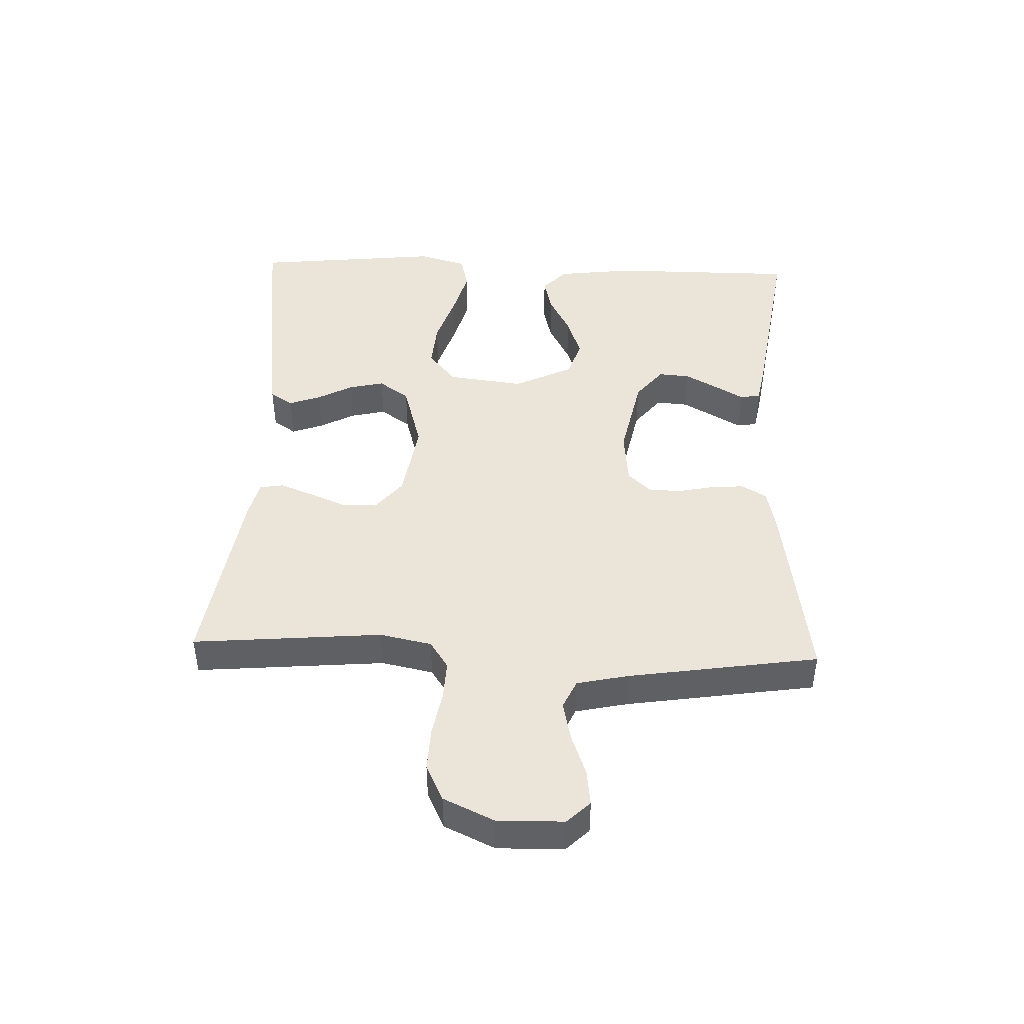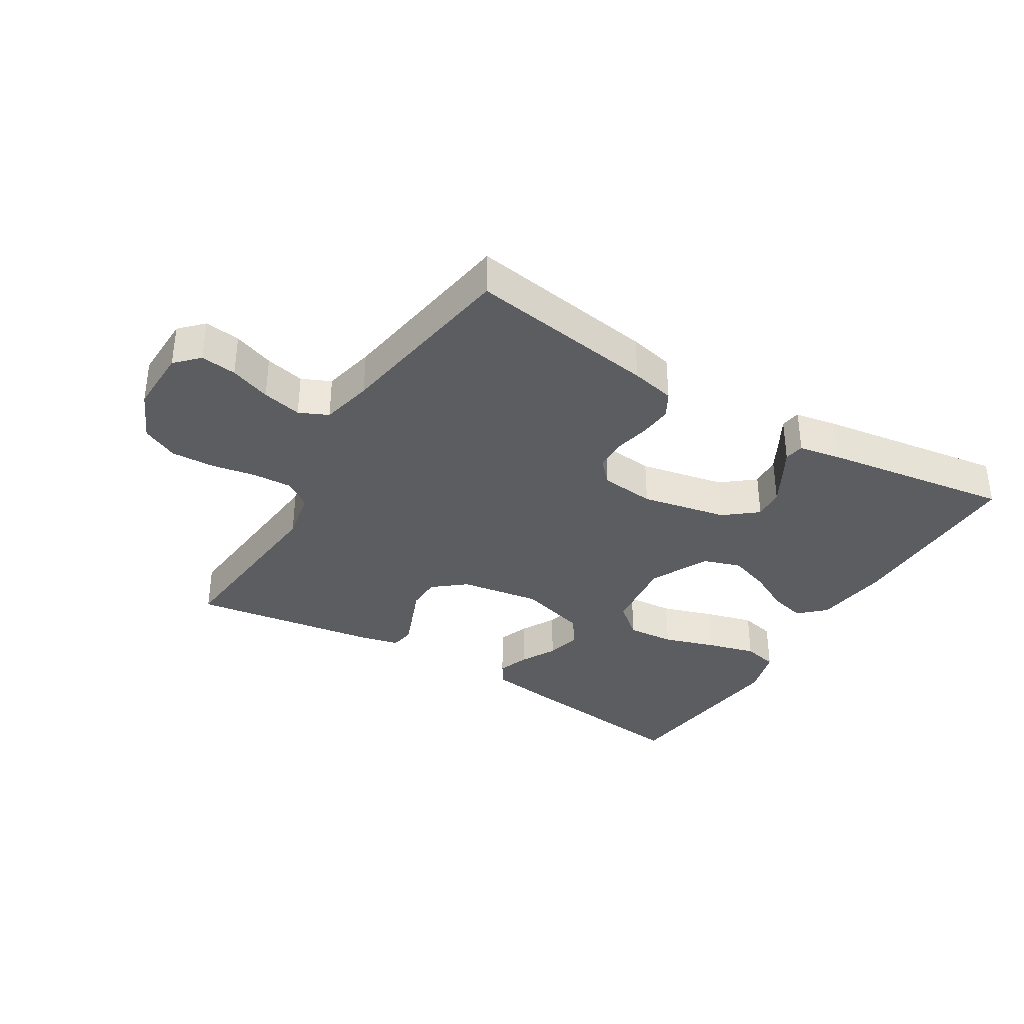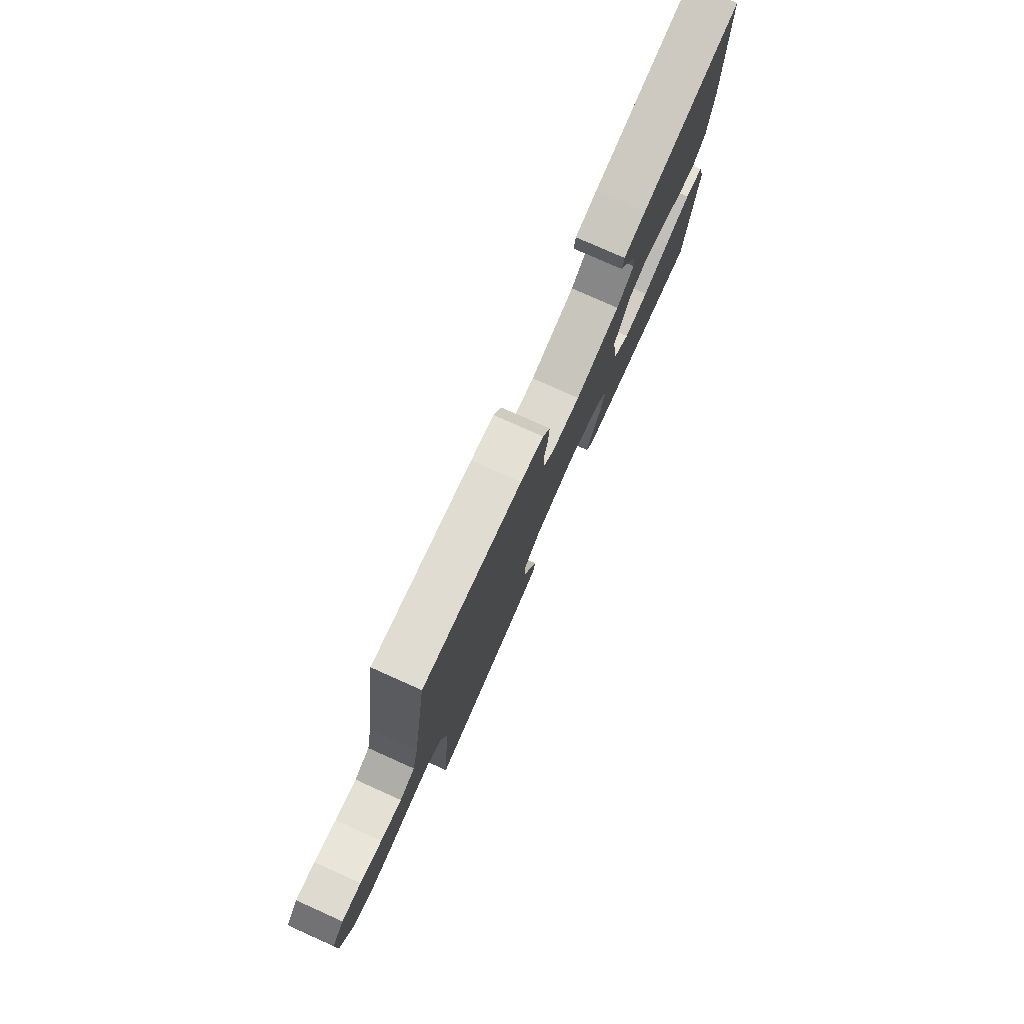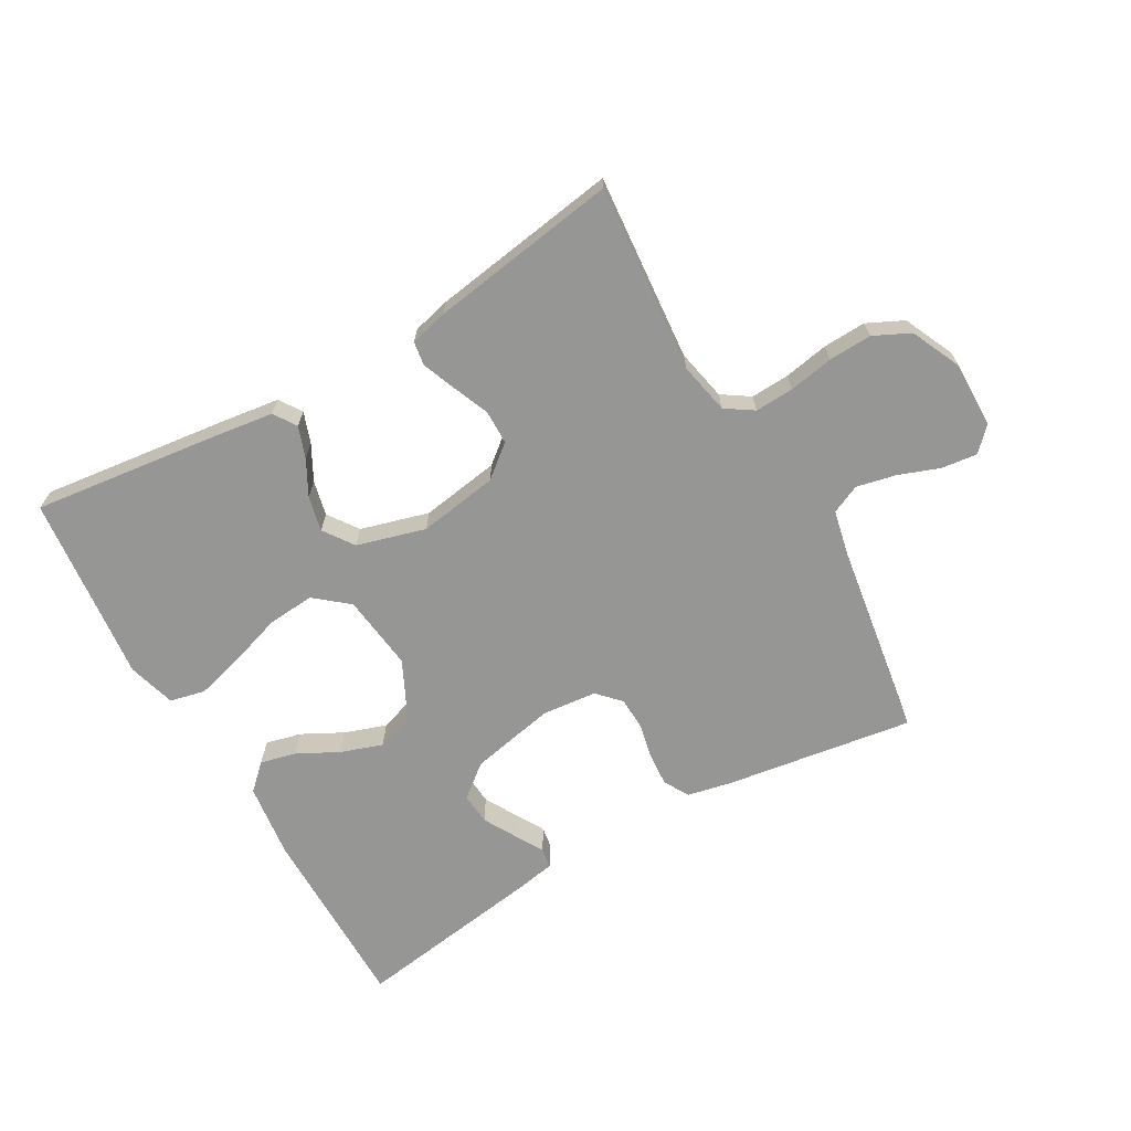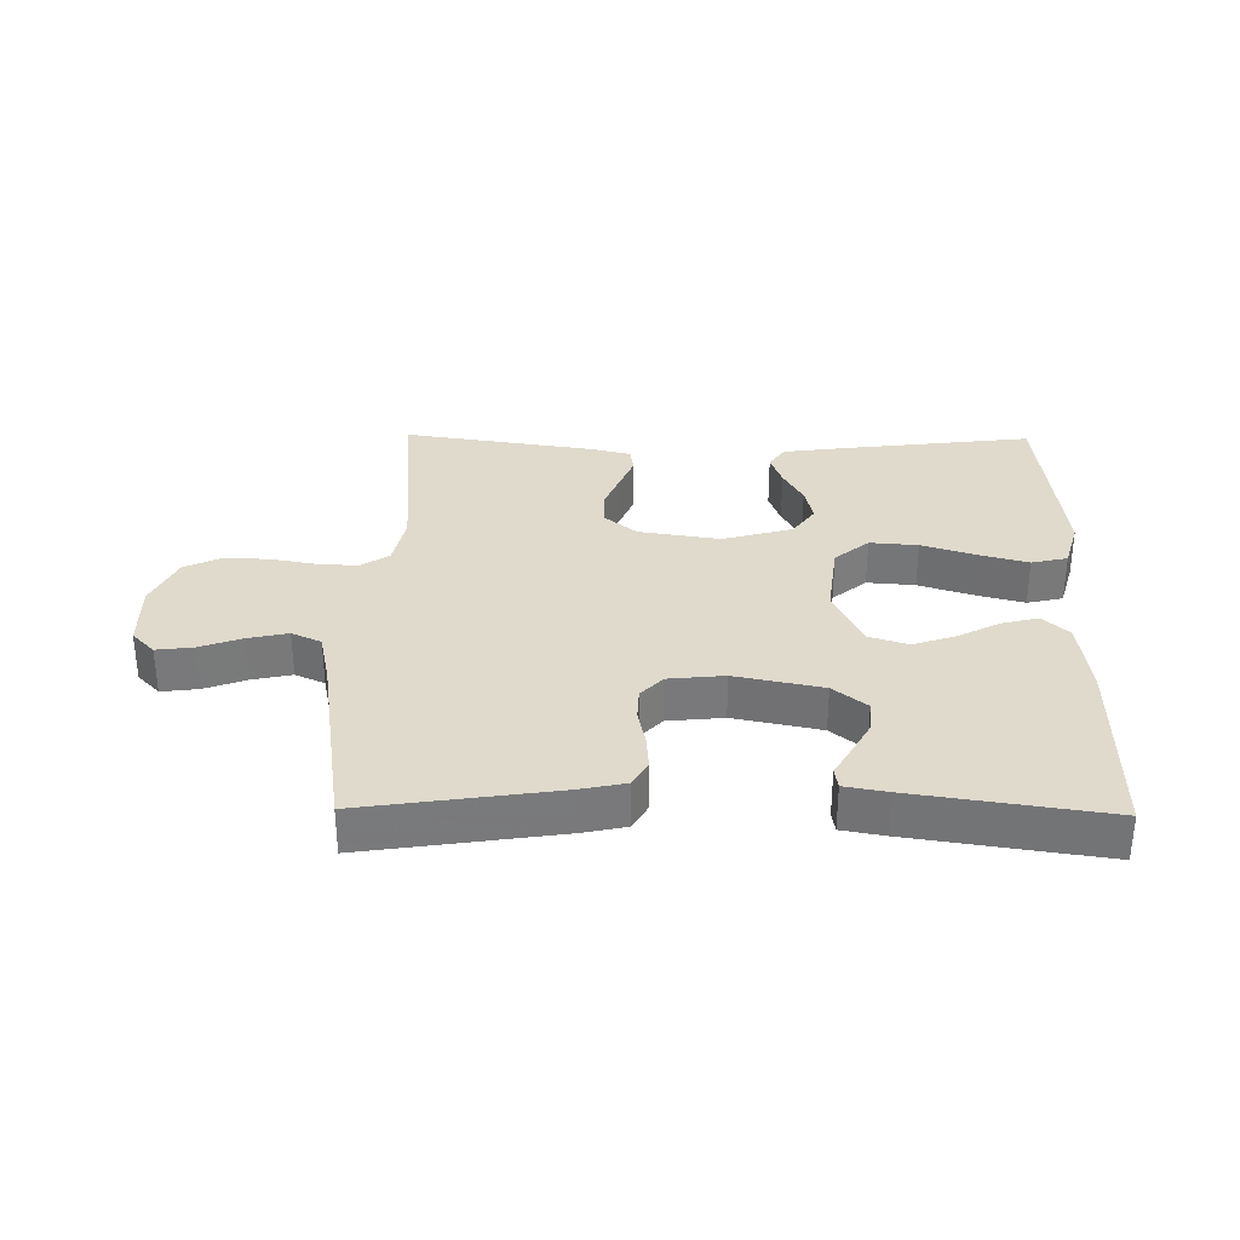
<metadata>
{"format":"obj","ext":"obj","renderer":"f3d","projection":"perspective","resolution":1024,"background":"white","views":[{"elev":44.8,"azim":-87.9,"up":"+Y"},{"elev":-35.5,"azim":-31.5,"up":"+Y"},{"elev":77.7,"azim":-65.9,"up":"+Z"},{"elev":-67.7,"azim":-150.2,"up":"+Y"},{"elev":32.5,"azim":0.8,"up":"+Y"}]}
</metadata>
<code>
v 0.5 0.07 -0.5
v 0.2 0.07 -0.463
v 0.106 0.07 -0.45
v 0.082 0.07 -0.414
v 0.1 0.07 -0.364
v 0.13 0.07 -0.308
v 0.143 0.07 -0.252
v 0.109 0.07 -0.204
v 0 0.07 -0.173
v -0.127 0.07 -0.193
v -0.178 0.07 -0.235
v -0.179 0.07 -0.289
v -0.155 0.07 -0.348
v -0.134 0.07 -0.401
v -0.14 0.07 -0.439
v -0.2 0.07 -0.454
v -0.5 0.07 -0.5
v -0.474 0.07 -0.2
v -0.491 0.07 -0.118
v -0.535 0.07 -0.089
v -0.597 0.07 -0.092
v -0.668 0.07 -0.105
v -0.737 0.07 -0.108
v -0.795 0.07 -0.08
v -0.832 0.07 0
v -0.83 0.07 0.105
v -0.795 0.07 0.141
v -0.738 0.07 0.134
v -0.673 0.07 0.11
v -0.61 0.07 0.096
v -0.564 0.07 0.117
v -0.546 0.07 0.2
v -0.5 0.07 0.5
v -0.2 0.07 0.455
v -0.13 0.07 0.44
v -0.107 0.07 0.4
v -0.111 0.07 0.347
v -0.123 0.07 0.29
v -0.121 0.07 0.239
v -0.087 0.07 0.203
v 0 0.07 0.194
v 0.136 0.07 0.222
v 0.188 0.07 0.264
v 0.184 0.07 0.314
v 0.155 0.07 0.366
v 0.129 0.07 0.411
v 0.134 0.07 0.443
v 0.2 0.07 0.455
v 0.5 0.07 0.5
v 0.5 0.07 0.2
v 0.485 0.07 0.08
v 0.445 0.07 0.042
v 0.388 0.07 0.056
v 0.323 0.07 0.09
v 0.256 0.07 0.113
v 0.196 0.07 0.093
v 0.151 0.07 0
v 0.166 0.07 -0.121
v 0.219 0.07 -0.165
v 0.294 0.07 -0.159
v 0.377 0.07 -0.132
v 0.454 0.07 -0.111
v 0.51 0.07 -0.124
v 0.532 0.07 -0.2
v 0.5 0 -0.5
v 0.2 0 -0.463
v 0.106 0 -0.45
v 0.082 0 -0.414
v 0.1 0 -0.364
v 0.13 0 -0.308
v 0.143 0 -0.252
v 0.109 0 -0.204
v 0 0 -0.173
v -0.127 0 -0.193
v -0.178 0 -0.235
v -0.179 0 -0.289
v -0.155 0 -0.348
v -0.134 0 -0.401
v -0.14 0 -0.439
v -0.2 0 -0.454
v -0.5 0 -0.5
v -0.474 0 -0.2
v -0.491 0 -0.118
v -0.535 0 -0.089
v -0.597 0 -0.092
v -0.668 0 -0.105
v -0.737 0 -0.108
v -0.795 0 -0.08
v -0.832 0 0
v -0.83 0 0.105
v -0.795 0 0.141
v -0.738 0 0.134
v -0.673 0 0.11
v -0.61 0 0.096
v -0.564 0 0.117
v -0.546 0 0.2
v -0.5 0 0.5
v -0.2 0 0.455
v -0.13 0 0.44
v -0.107 0 0.4
v -0.111 0 0.347
v -0.123 0 0.29
v -0.121 0 0.239
v -0.087 0 0.203
v 0 0 0.194
v 0.136 0 0.222
v 0.188 0 0.264
v 0.184 0 0.314
v 0.155 0 0.366
v 0.129 0 0.411
v 0.134 0 0.443
v 0.2 0 0.455
v 0.5 0 0.5
v 0.5 0 0.2
v 0.485 0 0.08
v 0.445 0 0.042
v 0.388 0 0.056
v 0.323 0 0.09
v 0.256 0 0.113
v 0.196 0 0.093
v 0.151 0 0
v 0.166 0 -0.121
v 0.219 0 -0.165
v 0.294 0 -0.159
v 0.377 0 -0.132
v 0.454 0 -0.111
v 0.51 0 -0.124
v 0.532 0 -0.2
f 4 5 6
f 3 4 6
f 2 3 6
f 1 2 6
f 64 1 6
f 63 64 6
f 62 63 6
f 61 62 6
f 60 61 6
f 59 60 6 7
f 58 59 7 8
f 57 58 8 9
f 56 57 9 10
f 52 53 54
f 51 52 54
f 50 51 54
f 49 50 54
f 48 49 54
f 47 48 54
f 46 47 54
f 45 46 54
f 44 45 54
f 43 44 54 55
f 42 43 55 56
f 36 37 38
f 35 36 38
f 34 35 38
f 33 34 38
f 32 33 38
f 31 32 38 39
f 30 31 39 40
f 27 28 29
f 26 27 29
f 25 26 29
f 24 25 29
f 23 24 29
f 22 23 29
f 21 22 29
f 20 21 29 30
f 30 40 41
f 20 30 41
f 19 20 41
f 16 17 18
f 15 16 18
f 14 15 18
f 13 14 18
f 12 13 18
f 11 12 18 19
f 41 42 56
f 19 41 56
f 11 19 56
f 10 11 56
f 70 69 68
f 70 68 67
f 70 67 66
f 70 66 65
f 70 65 128
f 70 128 127
f 70 127 126
f 70 126 125
f 70 125 124
f 71 70 124 123
f 72 71 123 122
f 73 72 122 121
f 74 73 121 120
f 118 117 116
f 118 116 115
f 118 115 114
f 118 114 113
f 118 113 112
f 118 112 111
f 118 111 110
f 118 110 109
f 118 109 108
f 119 118 108 107
f 120 119 107 106
f 102 101 100
f 102 100 99
f 102 99 98
f 102 98 97
f 102 97 96
f 103 102 96 95
f 104 103 95 94
f 93 92 91
f 93 91 90
f 93 90 89
f 93 89 88
f 93 88 87
f 93 87 86
f 93 86 85
f 94 93 85 84
f 105 104 94
f 105 94 84
f 105 84 83
f 82 81 80
f 82 80 79
f 82 79 78
f 82 78 77
f 82 77 76
f 83 82 76 75
f 120 106 105
f 120 105 83
f 120 83 75
f 120 75 74
f 1 65 66 2
f 2 66 67 3
f 3 67 68 4
f 4 68 69 5
f 5 69 70 6
f 6 70 71 7
f 7 71 72 8
f 8 72 73 9
f 9 73 74 10
f 10 74 75 11
f 11 75 76 12
f 12 76 77 13
f 13 77 78 14
f 14 78 79 15
f 15 79 80 16
f 16 80 81 17
f 17 81 82 18
f 18 82 83 19
f 19 83 84 20
f 20 84 85 21
f 21 85 86 22
f 22 86 87 23
f 23 87 88 24
f 24 88 89 25
f 25 89 90 26
f 26 90 91 27
f 27 91 92 28
f 28 92 93 29
f 29 93 94 30
f 30 94 95 31
f 31 95 96 32
f 32 96 97 33
f 33 97 98 34
f 34 98 99 35
f 35 99 100 36
f 36 100 101 37
f 37 101 102 38
f 38 102 103 39
f 39 103 104 40
f 40 104 105 41
f 41 105 106 42
f 42 106 107 43
f 43 107 108 44
f 44 108 109 45
f 45 109 110 46
f 46 110 111 47
f 47 111 112 48
f 48 112 113 49
f 49 113 114 50
f 50 114 115 51
f 51 115 116 52
f 52 116 117 53
f 53 117 118 54
f 54 118 119 55
f 55 119 120 56
f 56 120 121 57
f 57 121 122 58
f 58 122 123 59
f 59 123 124 60
f 60 124 125 61
f 61 125 126 62
f 62 126 127 63
f 63 127 128 64
f 64 128 65 1

</code>
